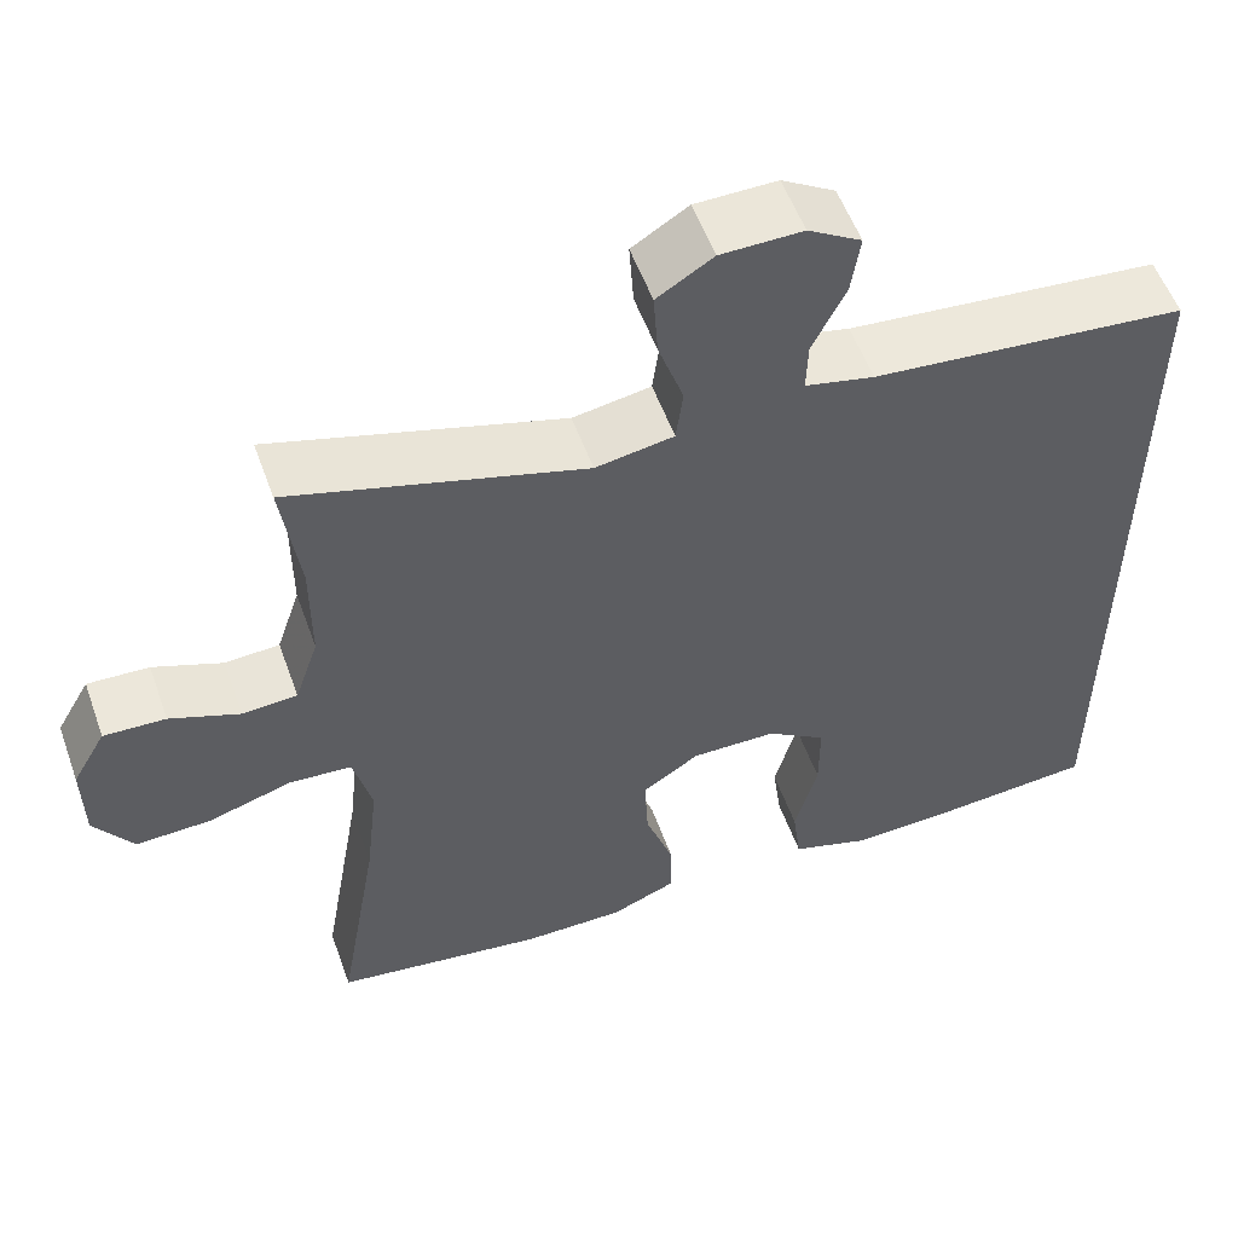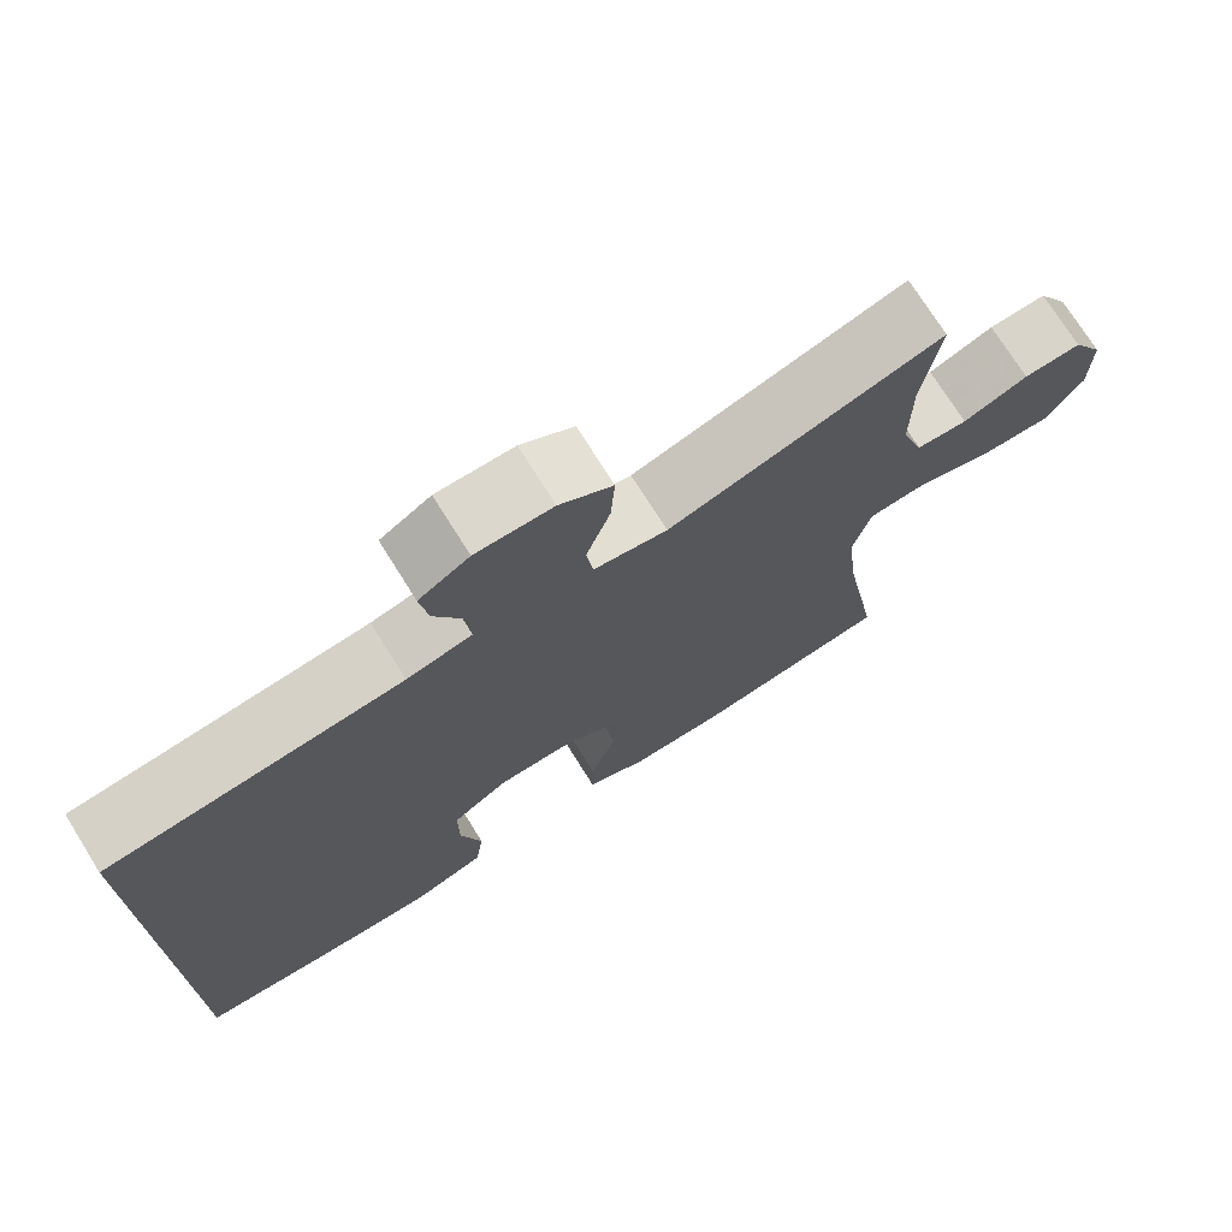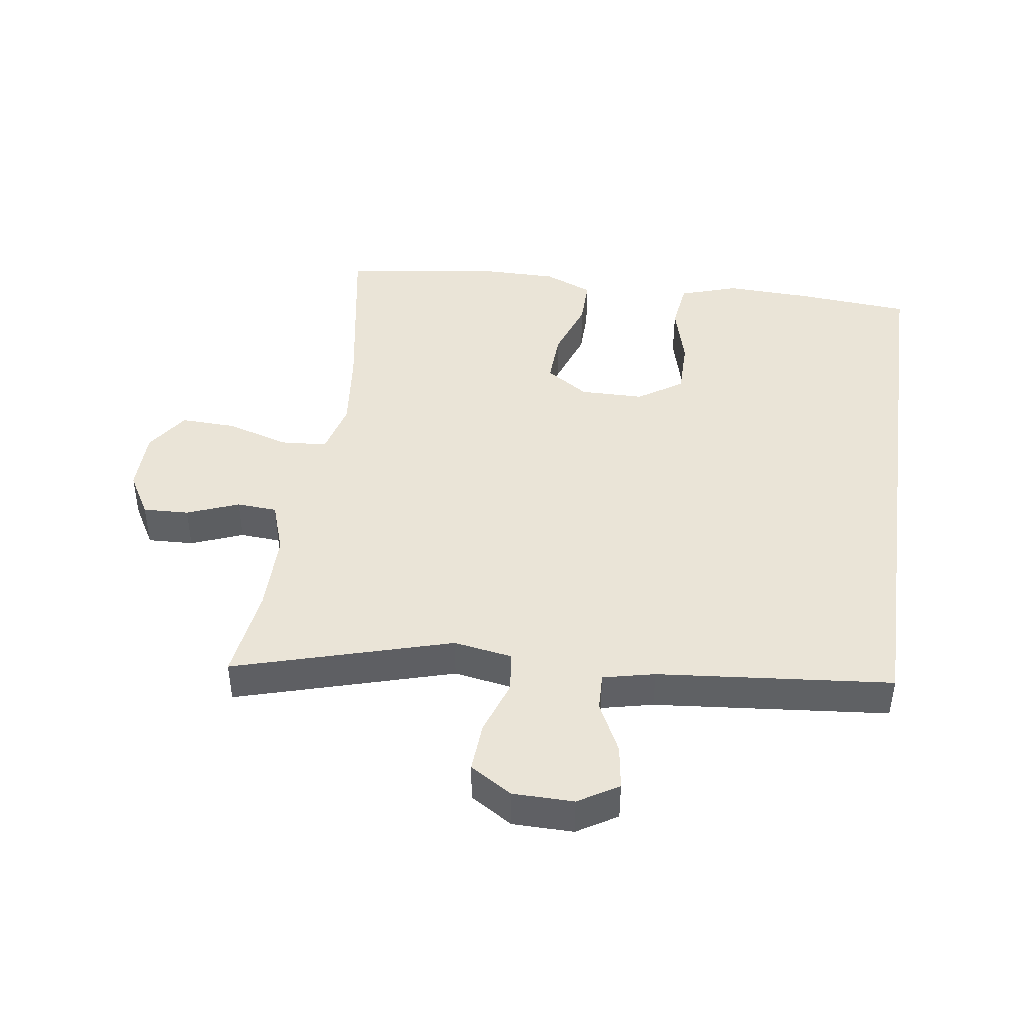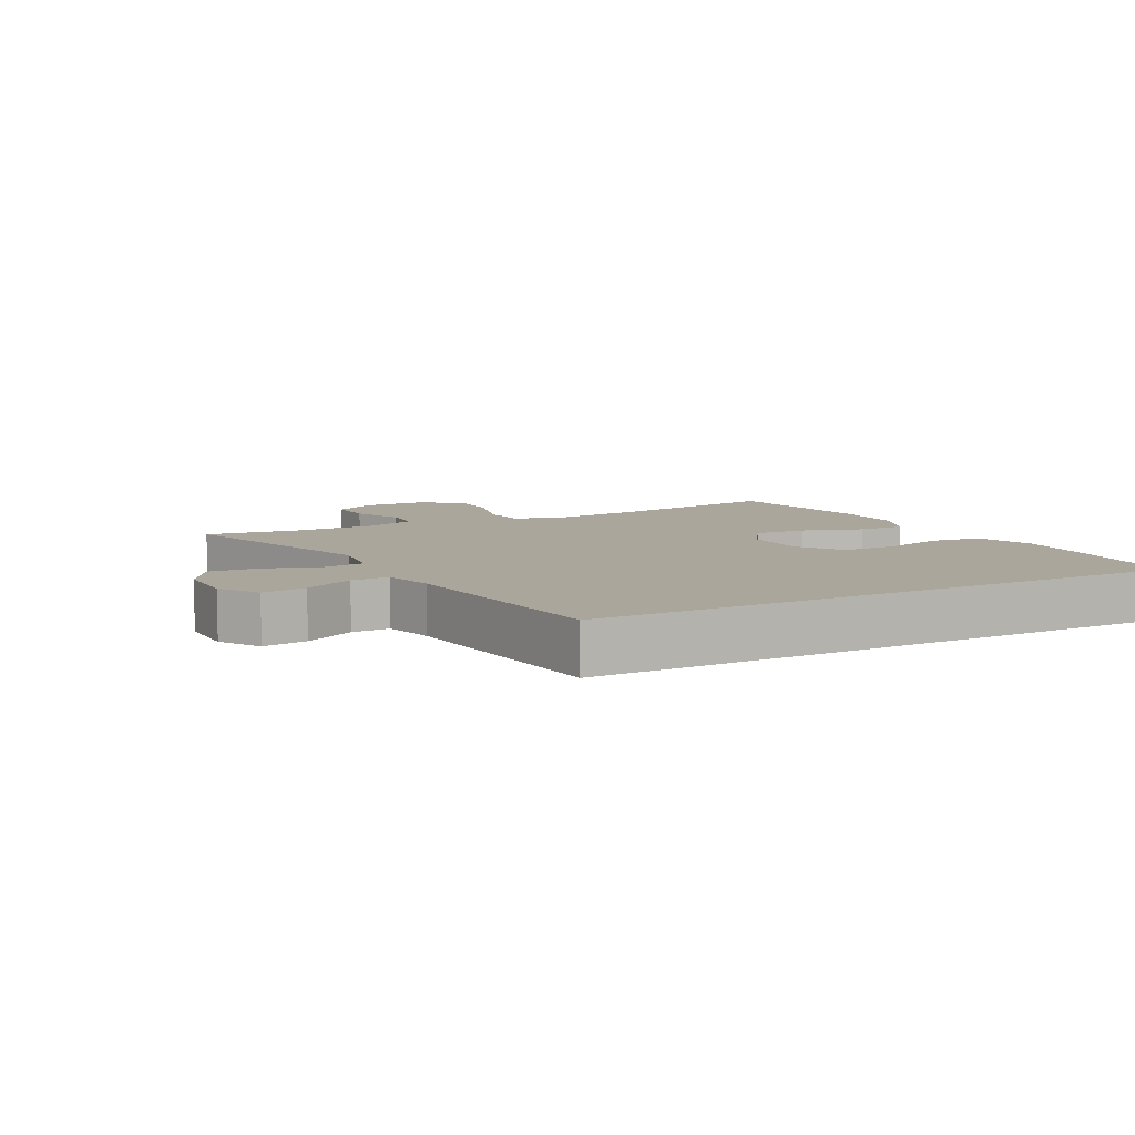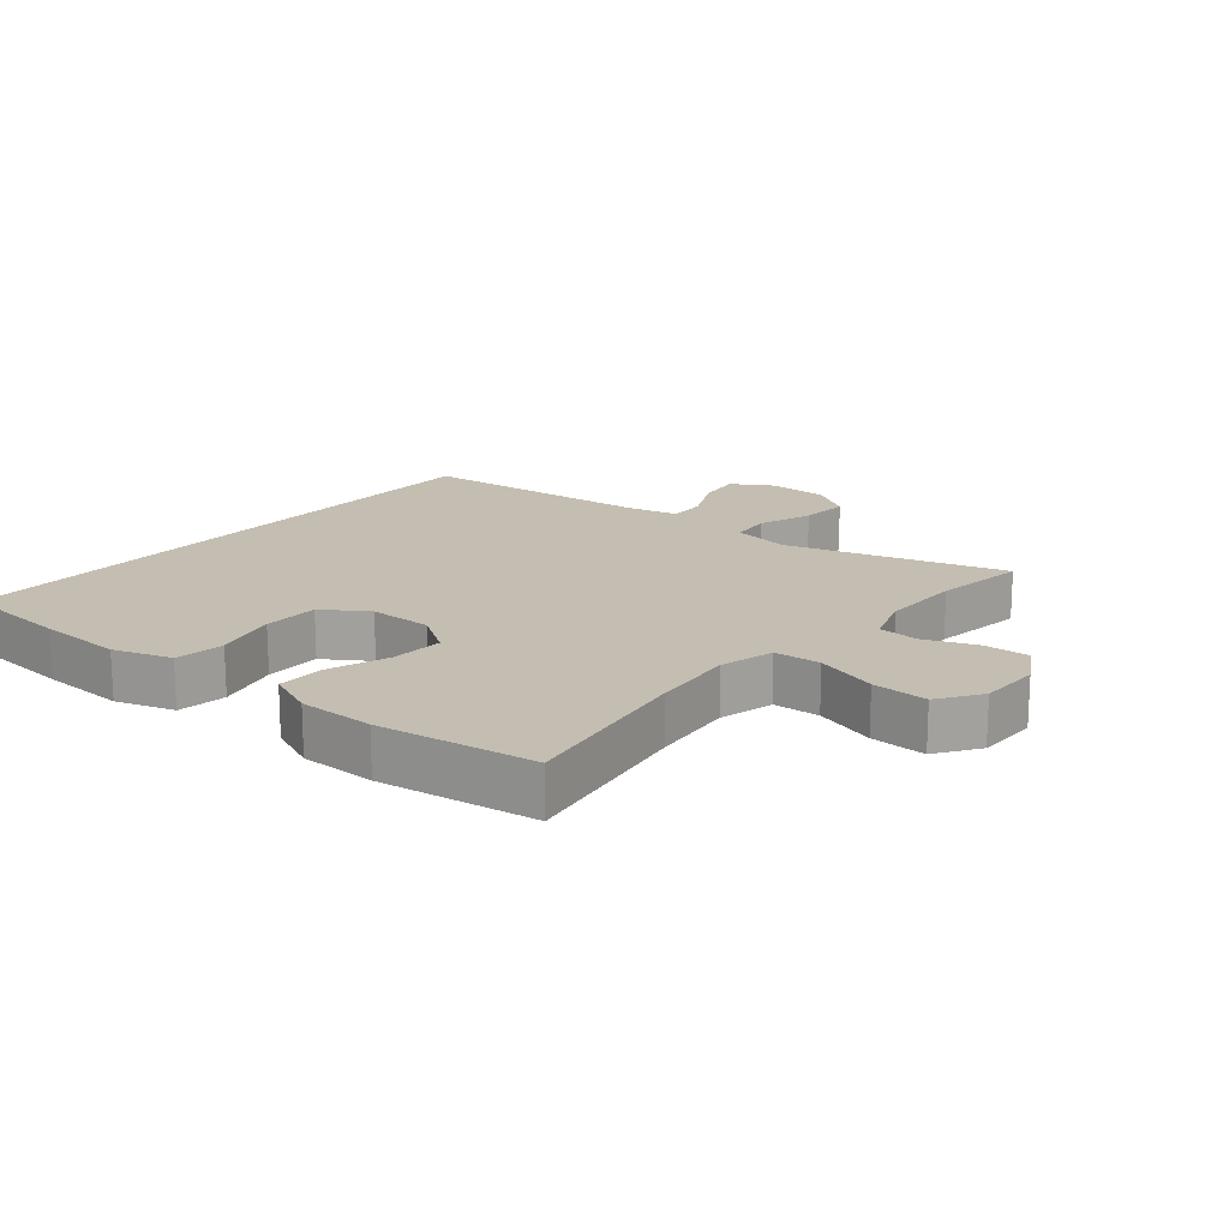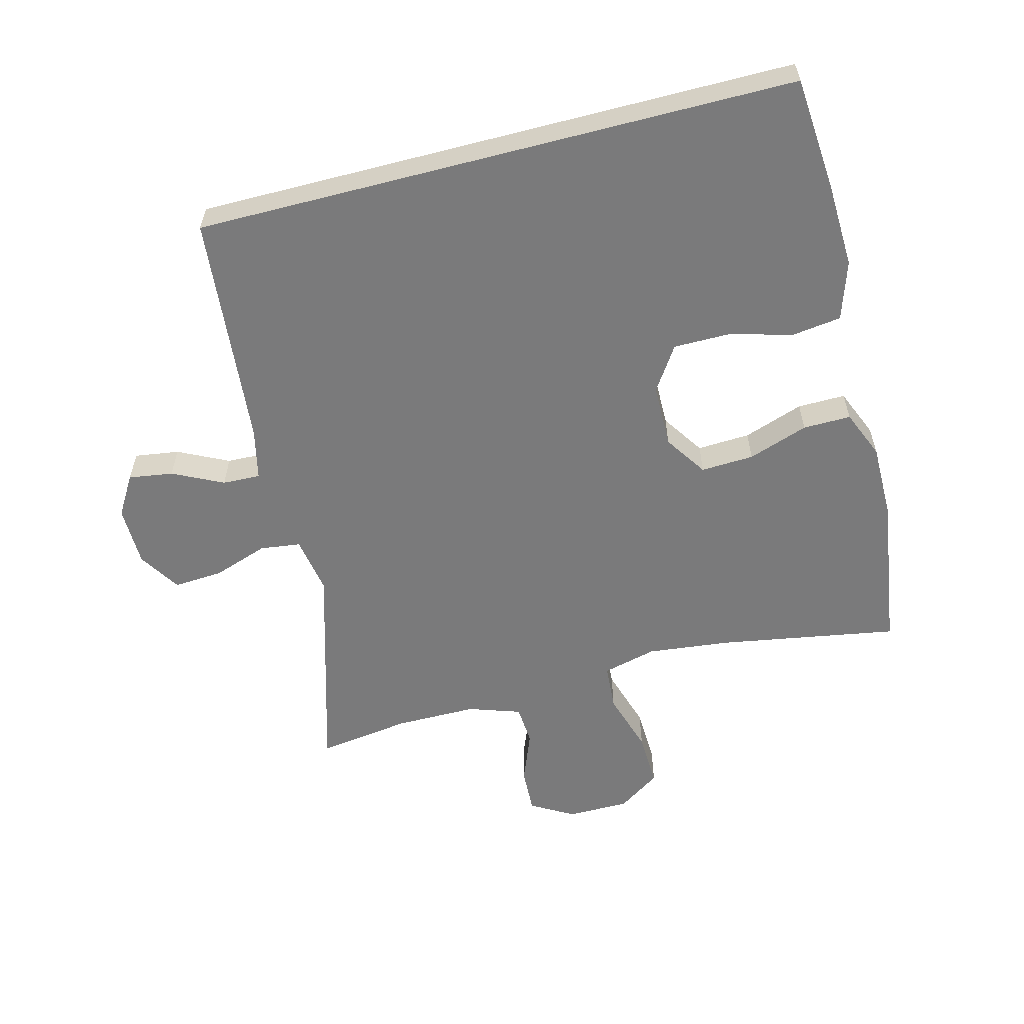
<metadata>
{"format":"obj","ext":"obj","renderer":"f3d","projection":"perspective","resolution":1024,"background":"white","views":[{"elev":55.0,"azim":-19.7,"up":"+Z"},{"elev":73.4,"azim":148.0,"up":"+Z"},{"elev":43.6,"azim":8.2,"up":"+Y"},{"elev":7.9,"azim":61.6,"up":"+Y"},{"elev":17.2,"azim":-140.1,"up":"+Y"},{"elev":-58.1,"azim":104.6,"up":"+Y"}]}
</metadata>
<code>
v -0.5 0.07 0.5
v -0.168 0.07 0.403
v -0.079 0.07 0.418
v -0.071 0.07 0.48
v -0.1 0.07 0.564
v -0.105 0.07 0.64
v -0.041 0.07 0.68
v 0.052 0.07 0.681
v 0.113 0.07 0.644
v 0.103 0.07 0.576
v 0.065 0.07 0.499
v 0.063 0.07 0.441
v 0.142 0.07 0.423
v 0.5 0.07 0.389
v 0.5 0.07 -0.529
v 0.327 0.07 -0.543
v 0.196 0.07 -0.548
v 0.107 0.07 -0.519
v 0.097 0.07 -0.444
v 0.123 0.07 -0.347
v 0.123 0.07 -0.261
v 0.055 0.07 -0.216
v -0.042 0.07 -0.215
v -0.107 0.07 -0.258
v -0.103 0.07 -0.339
v -0.071 0.07 -0.431
v -0.07 0.07 -0.504
v -0.144 0.07 -0.535
v -0.26 0.07 -0.535
v -0.5 0.07 -0.5
v -0.453 0.07 -0.226
v -0.439 0.07 -0.099
v -0.46 0.07 -0.016
v -0.531 0.07 -0.011
v -0.626 0.07 -0.04
v -0.711 0.07 -0.043
v -0.755 0.07 0.022
v -0.756 0.07 0.117
v -0.718 0.07 0.183
v -0.648 0.07 0.18
v -0.569 0.07 0.149
v -0.507 0.07 0.153
v -0.48 0.07 0.233
v -0.48 0.07 0.357
v -0.5 0 0.5
v -0.168 0 0.403
v -0.079 0 0.418
v -0.071 0 0.48
v -0.1 0 0.564
v -0.105 0 0.64
v -0.041 0 0.68
v 0.052 0 0.681
v 0.113 0 0.644
v 0.103 0 0.576
v 0.065 0 0.499
v 0.063 0 0.441
v 0.142 0 0.423
v 0.5 0 0.389
v 0.5 0 -0.529
v 0.327 0 -0.543
v 0.196 0 -0.548
v 0.107 0 -0.519
v 0.097 0 -0.444
v 0.123 0 -0.347
v 0.123 0 -0.261
v 0.055 0 -0.216
v -0.042 0 -0.215
v -0.107 0 -0.258
v -0.103 0 -0.339
v -0.071 0 -0.431
v -0.07 0 -0.504
v -0.144 0 -0.535
v -0.26 0 -0.535
v -0.5 0 -0.5
v -0.453 0 -0.226
v -0.439 0 -0.099
v -0.46 0 -0.016
v -0.531 0 -0.011
v -0.626 0 -0.04
v -0.711 0 -0.043
v -0.755 0 0.022
v -0.756 0 0.117
v -0.718 0 0.183
v -0.648 0 0.18
v -0.569 0 0.149
v -0.507 0 0.153
v -0.48 0 0.233
v -0.48 0 0.357
f 38 39 40 41
f 38 41 42
f 37 38 42
f 34 35 36 37
f 33 34 37 42
f 28 29 30 31
f 28 31 32
f 25 26 27 28
f 24 25 28 32
f 23 24 32 33
f 17 18 19 20
f 17 20 21
f 16 17 21
f 13 14 15 16
f 12 13 16 21
f 8 9 10 11
f 8 11 12
f 7 8 12
f 4 5 6 7
f 3 4 7 12
f 2 3 12 21
f 44 1 2 21
f 23 33 42 43
f 22 23 43 44
f 21 22 44
f 85 84 83 82
f 86 85 82
f 86 82 81
f 81 80 79 78
f 86 81 78 77
f 75 74 73 72
f 76 75 72
f 72 71 70 69
f 76 72 69 68
f 77 76 68 67
f 64 63 62 61
f 65 64 61
f 65 61 60
f 60 59 58 57
f 65 60 57 56
f 55 54 53 52
f 56 55 52
f 56 52 51
f 51 50 49 48
f 56 51 48 47
f 65 56 47 46
f 65 46 45 88
f 87 86 77 67
f 88 87 67 66
f 88 66 65
f 1 45 46 2
f 2 46 47 3
f 3 47 48 4
f 4 48 49 5
f 5 49 50 6
f 6 50 51 7
f 7 51 52 8
f 8 52 53 9
f 9 53 54 10
f 10 54 55 11
f 11 55 56 12
f 12 56 57 13
f 13 57 58 14
f 14 58 59 15
f 15 59 60 16
f 16 60 61 17
f 17 61 62 18
f 18 62 63 19
f 19 63 64 20
f 20 64 65 21
f 21 65 66 22
f 22 66 67 23
f 23 67 68 24
f 24 68 69 25
f 25 69 70 26
f 26 70 71 27
f 27 71 72 28
f 28 72 73 29
f 29 73 74 30
f 30 74 75 31
f 31 75 76 32
f 32 76 77 33
f 33 77 78 34
f 34 78 79 35
f 35 79 80 36
f 36 80 81 37
f 37 81 82 38
f 38 82 83 39
f 39 83 84 40
f 40 84 85 41
f 41 85 86 42
f 42 86 87 43
f 43 87 88 44
f 44 88 45 1

</code>
